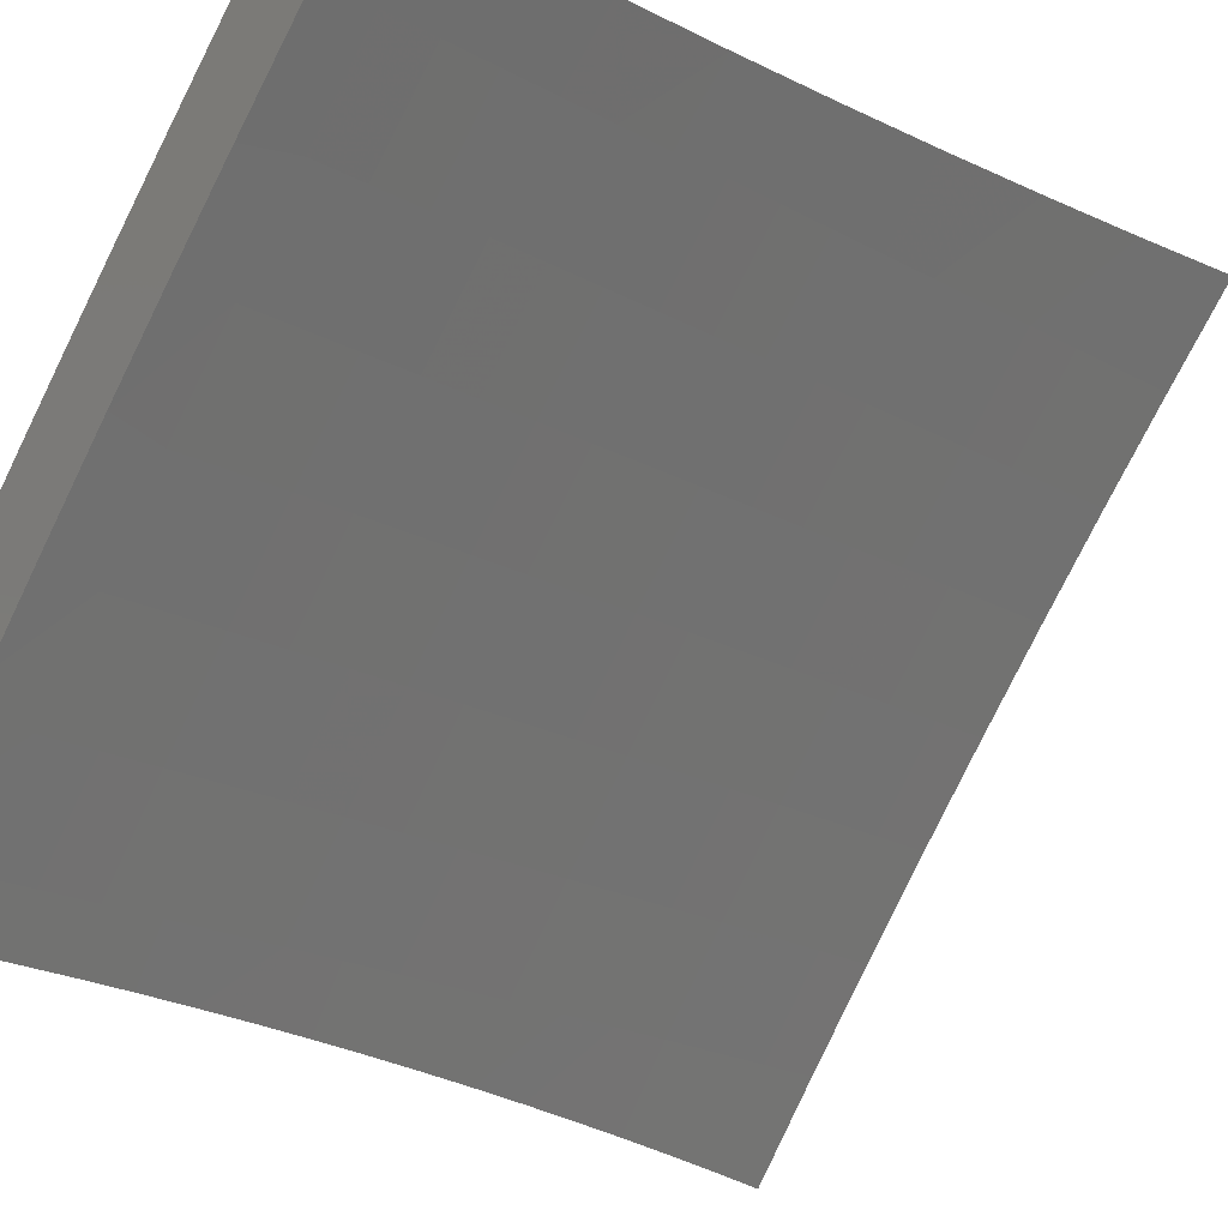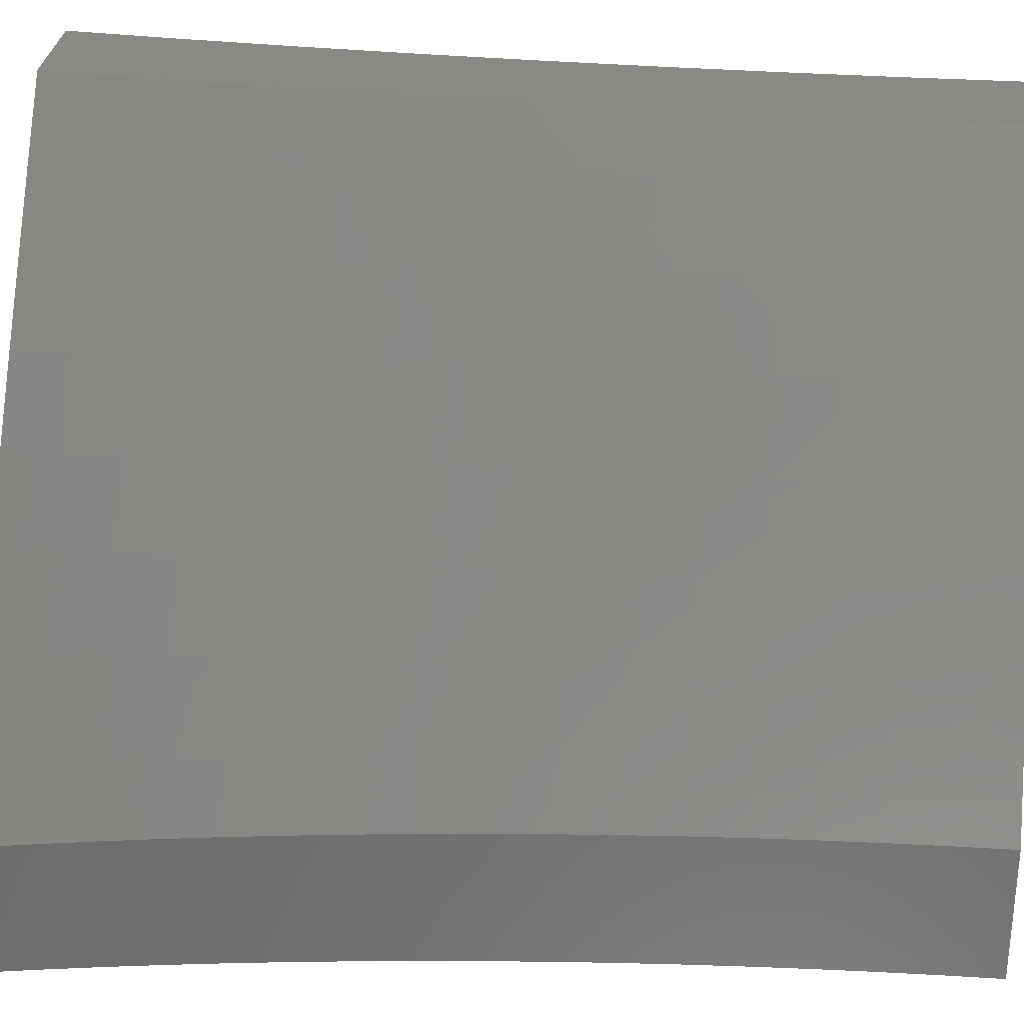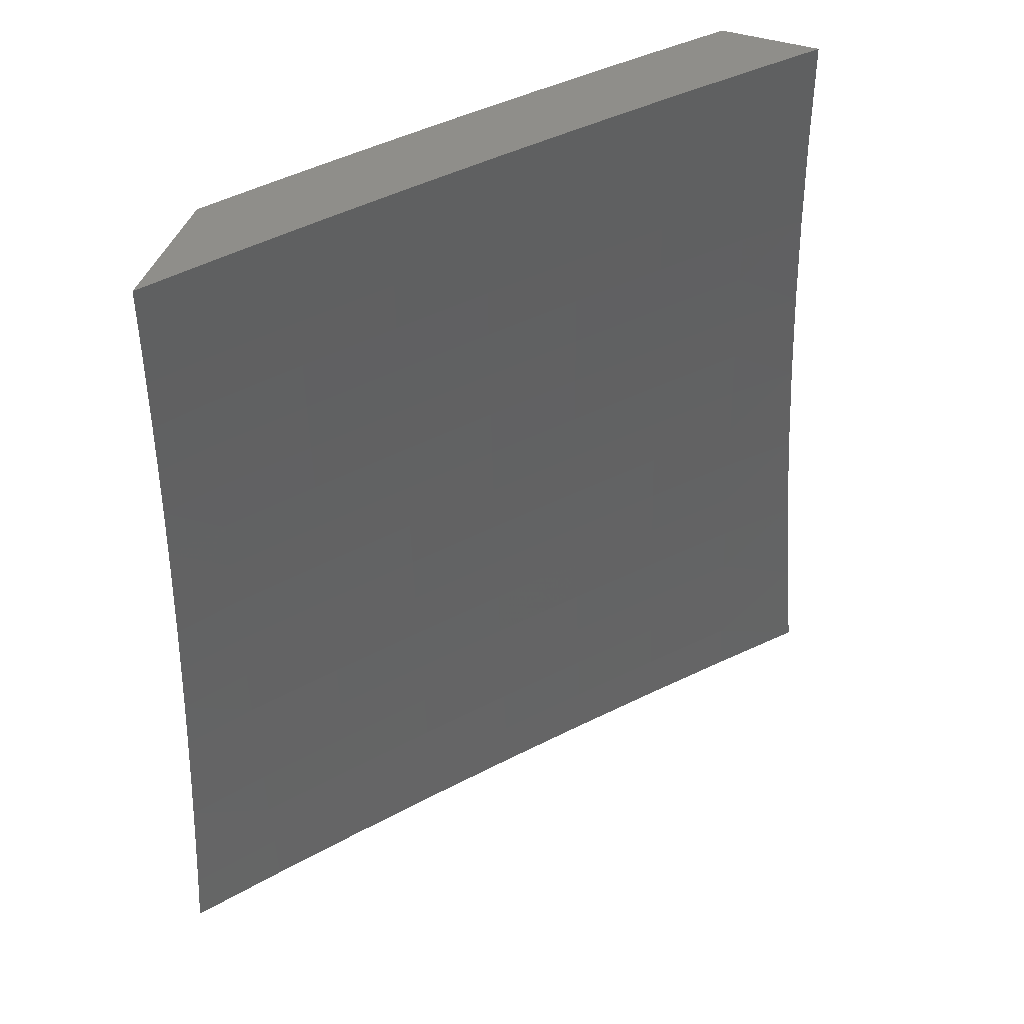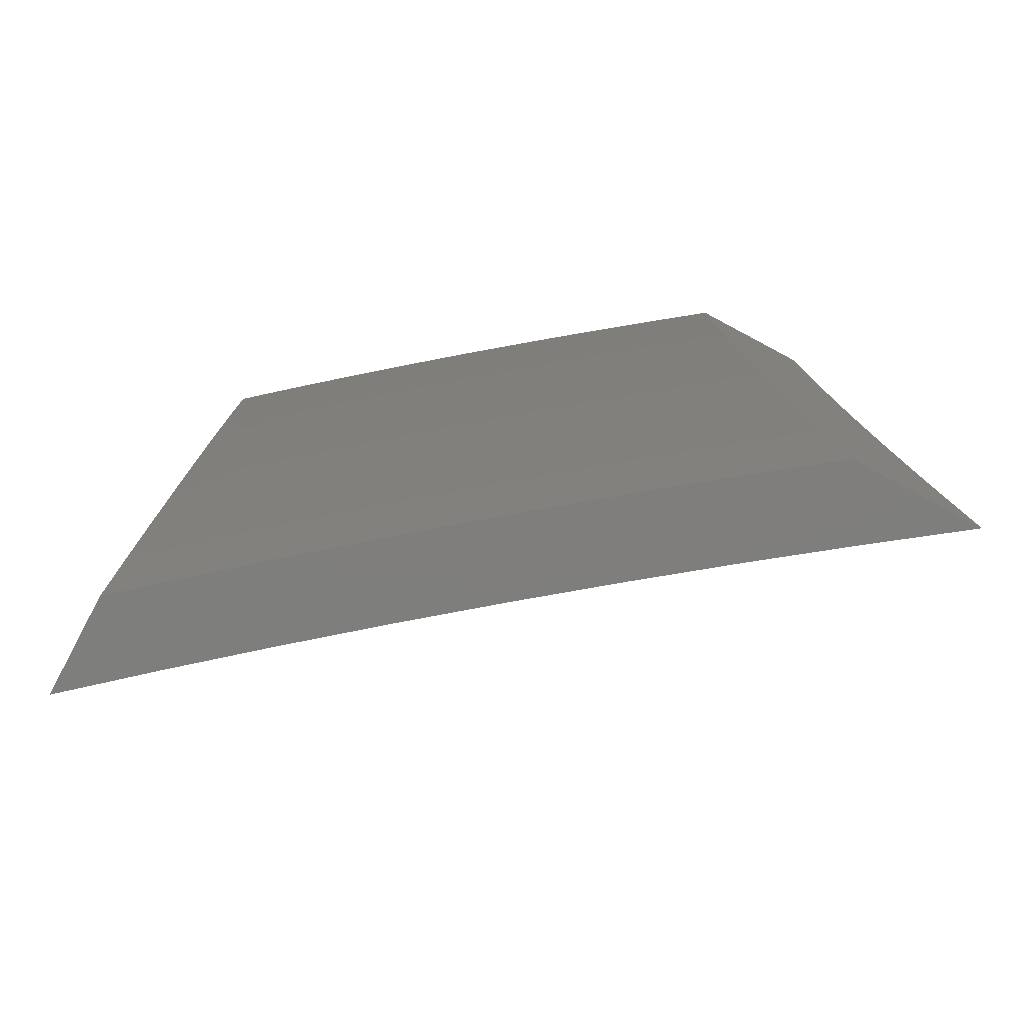
<metadata>
{"format":"stl","ext":"stl","renderer":"f3d","projection":"perspective","resolution":1024,"background":"white","views":[{"elev":-20.1,"azim":45.0,"up":"+Y"},{"elev":29.4,"azim":-84.4,"up":"+Y"},{"elev":44.2,"azim":20.0,"up":"+Z"},{"elev":-78.1,"azim":-118.1,"up":"+Z"}]}
</metadata>
<code>
# stl→obj: 290 verts, 576 faces
v -9 6.237 -1
v -8.928 6.335 -1
v -9 6.246 -0.9379
v -8.932 6.338 -0.9367
v -9 6.254 -0.8757
v -8.936 6.341 -0.8734
v -9 6.261 -0.8134
v -8.94 6.344 -0.8103
v -9 6.268 -0.7511
v -8.943 6.346 -0.7472
v -9 6.275 -0.6887
v -8.946 6.348 -0.6843
v -9 6.28 -0.6263
v -8.949 6.35 -0.6215
v -9 6.286 -0.5638
v -8.952 6.352 -0.5588
v -9 6.291 -0.5013
v -8.954 6.353 -0.4962
v -9 6.295 -0.4387
v -8.956 6.355 -0.4338
v -9 6.298 -0.3761
v -8.958 6.356 -0.3714
v -9 6.301 -0.3135
v -8.959 6.357 -0.3092
v -9 6.304 -0.2508
v -8.96 6.358 -0.2471
v -9 6.306 -0.1881
v -8.961 6.359 -0.1851
v -9 6.307 -0.1254
v -8.962 6.359 -0.1233
v -9 6.308 -0.06273
v -8.962 6.359 -0.06157
v -9 6.308 0
v -8.934 6.397 0
v -8.889 6.457 -0.06157
v -8.867 6.485 0
v -8.814 6.554 -0.06157
v -8.8 6.573 0
v -8.739 6.65 -0.06157
v -8.731 6.66 0
v -8.661 6.746 -0.06157
v -8.662 6.746 0
v -8.591 6.831 0
v -8.584 6.84 -0.06157
v -8.52 6.916 0
v -8.505 6.934 -0.06157
v -8.448 7 0
v -8.447 7 -0.1253
v -8.504 6.934 -0.1233
v -8.504 6.933 -0.1851
v -8.583 6.839 -0.1851
v -8.582 6.839 -0.2471
v -8.659 6.744 -0.2471
v -8.658 6.744 -0.3092
v -8.735 6.648 -0.3092
v -8.734 6.647 -0.3714
v -8.81 6.551 -0.3714
v -8.808 6.549 -0.4338
v -8.882 6.453 -0.4338
v -8.88 6.451 -0.4962
v -8.859 6.436 -0.9367
v -8.855 6.433 -1
v -8.784 6.532 -0.9367
v -8.78 6.529 -1
v -8.709 6.628 -0.9367
v -8.705 6.625 -1
v -8.632 6.723 -0.9367
v -8.628 6.72 -1
v -8.555 6.818 -0.9367
v -8.55 6.814 -1
v -8.476 6.911 -0.9367
v -8.472 6.908 -1
v -8.392 7 -1
v -8.405 7 -0.8754
v -8.48 6.914 -0.8734
v -8.558 6.821 -0.8734
v -8.636 6.726 -0.8734
v -8.713 6.631 -0.8734
v -8.788 6.535 -0.8734
v -8.863 6.439 -0.8734
v -8.483 6.917 -0.8103
v -8.416 7 -0.7507
v -8.486 6.919 -0.7472
v -8.489 6.922 -0.6843
v -8.565 6.826 -0.7472
v -8.568 6.828 -0.6843
v -8.643 6.732 -0.7472
v -8.646 6.734 -0.6843
v -8.72 6.636 -0.7472
v -8.723 6.639 -0.6843
v -8.795 6.54 -0.7472
v -8.798 6.543 -0.6843
v -8.87 6.444 -0.7472
v -8.873 6.446 -0.6843
v -8.426 7 -0.6258
v -8.492 6.924 -0.6215
v -8.571 6.83 -0.6215
v -8.649 6.736 -0.6215
v -8.725 6.641 -0.6215
v -8.801 6.545 -0.6215
v -8.876 6.448 -0.6215
v -8.494 6.926 -0.5588
v -8.434 7 -0.5008
v -8.497 6.928 -0.4962
v -8.498 6.929 -0.4338
v -8.576 6.834 -0.4962
v -8.577 6.835 -0.4338
v -8.653 6.74 -0.4962
v -8.655 6.741 -0.4338
v -8.73 6.644 -0.4962
v -8.732 6.646 -0.4338
v -8.806 6.548 -0.4962
v -8.44 7 -0.3757
v -8.5 6.93 -0.3714
v -8.579 6.837 -0.3714
v -8.657 6.742 -0.3714
v -8.501 6.932 -0.3092
v -8.444 7 -0.2505
v -8.503 6.932 -0.2471
v -8.866 6.441 -0.8103
v -8.792 6.538 -0.8103
v -8.716 6.634 -0.8103
v -8.64 6.729 -0.8103
v -8.562 6.823 -0.8103
v -8.878 6.45 -0.5588
v -8.804 6.546 -0.5588
v -8.728 6.643 -0.5588
v -8.651 6.738 -0.5588
v -8.573 6.832 -0.5588
v -8.884 6.454 -0.3714
v -8.886 6.455 -0.3092
v -8.887 6.456 -0.2471
v -8.888 6.456 -0.1851
v -8.888 6.457 -0.1233
v -8.811 6.552 -0.3092
v -8.812 6.553 -0.2471
v -8.813 6.553 -0.1851
v -8.814 6.554 -0.1233
v -8.737 6.649 -0.2471
v -8.737 6.649 -0.1851
v -8.738 6.65 -0.1233
v -8.66 6.745 -0.1851
v -8.661 6.746 -0.1233
v -8.581 6.838 -0.3092
v -8.583 6.84 -0.1233
v -8.524 7 -0.8754
v -8.512 7 -1
v -8.579 6.929 -0.9367
v -8.575 6.926 -1
v -8.638 6.851 -1
v -8.642 6.854 -0.9367
v -8.7 6.775 -1
v -8.704 6.778 -0.9367
v -8.761 6.699 -1
v -8.765 6.702 -0.9367
v -8.822 6.623 -1
v -8.826 6.626 -0.9367
v -8.882 6.545 -1
v -8.886 6.548 -0.9367
v -8.941 6.468 -1
v -8.946 6.471 -0.9367
v -9 6.398 -0.9379
v -9 6.406 -0.8756
v -9 6.389 -1
v -8.949 6.473 -0.8734
v -9 6.413 -0.8134
v -8.953 6.476 -0.8103
v -9 6.42 -0.7511
v -8.956 6.478 -0.7473
v -9 6.426 -0.6887
v -8.959 6.481 -0.6843
v -9 6.432 -0.6262
v -8.962 6.483 -0.6215
v -9 6.437 -0.5638
v -8.965 6.484 -0.5588
v -9 6.442 -0.5012
v -8.967 6.486 -0.4962
v -9 6.446 -0.4387
v -8.969 6.487 -0.4338
v -9 6.45 -0.3761
v -8.971 6.489 -0.3714
v -9 6.453 -0.3134
v -8.972 6.49 -0.3092
v -9 6.455 -0.2508
v -8.973 6.491 -0.2471
v -9 6.457 -0.1881
v -8.974 6.491 -0.1851
v -9 6.458 -0.1254
v -8.975 6.492 -0.1233
v -9 6.459 -0.06272
v -8.975 6.492 -0.06158
v -9 6.459 0
v -8.948 6.528 0
v -8.916 6.57 -0.06158
v -8.895 6.597 0
v -8.856 6.647 -0.06158
v -8.842 6.665 0
v -8.795 6.724 -0.06158
v -8.788 6.733 0
v -8.733 6.8 -0.06158
v -8.733 6.8 0
v -8.678 6.867 0
v -8.671 6.876 -0.06158
v -8.623 6.934 0
v -8.608 6.952 -0.06158
v -8.567 7 0
v -8.566 7 -0.1253
v -8.563 7 -0.2505
v -8.607 6.951 -0.1851
v -8.607 6.951 -0.1233
v -8.67 6.876 -0.1233
v -8.733 6.8 -0.1233
v -8.794 6.724 -0.1233
v -8.855 6.647 -0.1233
v -8.915 6.57 -0.1233
v -8.559 7 -0.3757
v -8.605 6.949 -0.3092
v -8.606 6.95 -0.2471
v -8.669 6.875 -0.2471
v -8.67 6.876 -0.1851
v -8.731 6.799 -0.2471
v -8.732 6.8 -0.1851
v -8.793 6.723 -0.2471
v -8.794 6.723 -0.1851
v -8.854 6.646 -0.2471
v -8.855 6.646 -0.1851
v -8.914 6.568 -0.2471
v -8.915 6.569 -0.1851
v -8.553 7 -0.5008
v -8.601 6.947 -0.4338
v -8.603 6.948 -0.3714
v -8.666 6.873 -0.3714
v -8.668 6.874 -0.3092
v -8.728 6.797 -0.3714
v -8.73 6.798 -0.3092
v -8.79 6.721 -0.3714
v -8.792 6.722 -0.3092
v -8.851 6.644 -0.3714
v -8.852 6.645 -0.3092
v -8.911 6.567 -0.3714
v -8.913 6.568 -0.3092
v -8.545 7 -0.6258
v -8.597 6.944 -0.5588
v -8.6 6.945 -0.4962
v -8.663 6.87 -0.4962
v -8.665 6.872 -0.4338
v -8.725 6.794 -0.4962
v -8.727 6.796 -0.4338
v -8.786 6.718 -0.4962
v -8.788 6.719 -0.4338
v -8.847 6.641 -0.4962
v -8.849 6.643 -0.4338
v -8.908 6.564 -0.4962
v -8.91 6.565 -0.4338
v -8.536 7 -0.7506
v -8.592 6.94 -0.6843
v -8.595 6.942 -0.6215
v -8.658 6.866 -0.6215
v -8.66 6.868 -0.5588
v -8.72 6.791 -0.6215
v -8.723 6.793 -0.5588
v -8.782 6.715 -0.6215
v -8.784 6.716 -0.5588
v -8.843 6.638 -0.6215
v -8.845 6.64 -0.5588
v -8.903 6.56 -0.6215
v -8.905 6.562 -0.5588
v -8.586 6.935 -0.8103
v -8.589 6.937 -0.7473
v -8.652 6.862 -0.7473
v -8.655 6.864 -0.6843
v -8.715 6.786 -0.7473
v -8.718 6.789 -0.6843
v -8.776 6.71 -0.7473
v -8.779 6.712 -0.6843
v -8.837 6.634 -0.7473
v -8.84 6.636 -0.6843
v -8.897 6.556 -0.7473
v -8.9 6.558 -0.6843
v -8.583 6.932 -0.8734
v -8.646 6.857 -0.8734
v -8.649 6.86 -0.8103
v -8.708 6.781 -0.8734
v -8.711 6.784 -0.8103
v -8.773 6.708 -0.8103
v -8.834 6.631 -0.8103
v -8.894 6.554 -0.8103
v -8.769 6.705 -0.8734
v -8.83 6.628 -0.8734
v -8.89 6.551 -0.8734
f 1 2 3
f 3 2 4
f 3 4 5
f 5 4 6
f 5 6 7
f 7 6 8
f 7 8 9
f 9 8 10
f 9 10 11
f 11 10 12
f 11 12 13
f 13 12 14
f 13 14 15
f 15 14 16
f 15 16 17
f 17 16 18
f 17 18 19
f 19 18 20
f 19 20 21
f 21 20 22
f 21 22 23
f 23 22 24
f 23 24 25
f 25 24 26
f 25 26 27
f 27 26 28
f 27 28 29
f 29 28 30
f 29 30 31
f 31 30 32
f 31 32 33
f 33 32 34
f 34 32 35
f 34 35 36
f 36 35 37
f 36 37 38
f 38 37 39
f 38 39 40
f 40 39 41
f 40 41 42
f 42 41 43
f 43 41 44
f 43 44 45
f 45 44 46
f 45 46 47
f 47 46 48
f 48 46 49
f 48 49 50
f 50 49 51
f 50 51 52
f 52 51 53
f 52 53 54
f 54 53 55
f 54 55 56
f 56 55 57
f 56 57 58
f 58 57 59
f 58 59 60
f 60 59 18
f 60 18 16
f 4 2 61
f 61 2 62
f 61 62 63
f 63 62 64
f 63 64 65
f 65 64 66
f 65 66 67
f 67 66 68
f 67 68 69
f 69 68 70
f 69 70 71
f 71 70 72
f 71 72 73
f 73 74 71
f 71 74 75
f 71 75 69
f 69 75 76
f 69 76 67
f 67 76 77
f 67 77 65
f 65 77 78
f 65 78 63
f 63 78 79
f 63 79 61
f 61 79 80
f 61 80 4
f 4 80 6
f 75 74 81
f 81 74 82
f 81 82 83
f 83 82 84
f 83 84 85
f 85 84 86
f 85 86 87
f 87 86 88
f 87 88 89
f 89 88 90
f 89 90 91
f 91 90 92
f 91 92 93
f 93 92 94
f 93 94 10
f 10 94 12
f 82 95 84
f 84 95 96
f 84 96 86
f 86 96 97
f 86 97 88
f 88 97 98
f 88 98 90
f 90 98 99
f 90 99 92
f 92 99 100
f 92 100 94
f 94 100 101
f 94 101 12
f 12 101 14
f 96 95 102
f 102 95 103
f 102 103 104
f 104 103 105
f 104 105 106
f 106 105 107
f 106 107 108
f 108 107 109
f 108 109 110
f 110 109 111
f 110 111 112
f 112 111 58
f 112 58 60
f 103 113 105
f 105 113 114
f 105 114 107
f 107 114 115
f 107 115 109
f 109 115 116
f 109 116 111
f 111 116 56
f 111 56 58
f 114 113 117
f 117 113 118
f 117 118 119
f 119 118 50
f 119 50 52
f 118 48 50
f 93 10 8
f 8 6 120
f 120 6 80
f 120 80 121
f 121 80 79
f 121 79 122
f 122 79 78
f 122 78 123
f 123 78 77
f 123 77 124
f 124 77 76
f 124 76 81
f 81 76 75
f 16 14 125
f 125 14 101
f 125 101 126
f 126 101 100
f 126 100 127
f 127 100 99
f 127 99 128
f 128 99 98
f 128 98 129
f 129 98 97
f 129 97 102
f 102 97 96
f 18 59 20
f 20 59 130
f 20 130 22
f 22 130 131
f 22 131 24
f 24 131 132
f 24 132 26
f 26 132 133
f 26 133 28
f 28 133 134
f 28 134 30
f 30 134 35
f 30 35 32
f 91 93 120
f 120 93 8
f 91 120 121
f 112 60 125
f 125 60 16
f 112 125 126
f 59 57 130
f 130 57 135
f 130 135 131
f 131 135 136
f 131 136 132
f 132 136 137
f 132 137 133
f 133 137 138
f 133 138 134
f 134 138 37
f 134 37 35
f 89 91 121
f 89 121 122
f 110 112 126
f 110 126 127
f 57 55 135
f 135 55 139
f 135 139 136
f 136 139 140
f 136 140 137
f 137 140 141
f 137 141 138
f 138 141 39
f 138 39 37
f 87 89 122
f 87 122 123
f 108 110 127
f 108 127 128
f 54 56 116
f 55 53 139
f 139 53 142
f 139 142 140
f 140 142 143
f 140 143 141
f 141 143 41
f 141 41 39
f 85 87 123
f 85 123 124
f 106 108 128
f 106 128 129
f 54 116 144
f 144 116 115
f 144 115 117
f 117 115 114
f 53 51 142
f 142 51 145
f 142 145 143
f 143 145 44
f 143 44 41
f 83 85 124
f 83 124 81
f 104 106 129
f 104 129 102
f 119 52 144
f 144 52 54
f 119 144 117
f 46 44 145
f 46 145 49
f 49 145 51
f 146 147 148
f 148 147 149
f 148 149 150
f 148 150 151
f 151 150 152
f 151 152 153
f 153 152 154
f 153 154 155
f 155 154 156
f 155 156 157
f 157 156 158
f 157 158 159
f 159 158 160
f 159 160 161
f 161 160 162
f 161 162 163
f 160 164 162
f 161 163 165
f 165 163 166
f 165 166 167
f 167 166 168
f 167 168 169
f 169 168 170
f 169 170 171
f 171 170 172
f 171 172 173
f 173 172 174
f 173 174 175
f 175 174 176
f 175 176 177
f 177 176 178
f 177 178 179
f 179 178 180
f 179 180 181
f 181 180 182
f 181 182 183
f 183 182 184
f 183 184 185
f 185 184 186
f 185 186 187
f 187 186 188
f 187 188 189
f 189 188 190
f 189 190 191
f 191 190 192
f 191 192 193
f 191 193 194
f 194 193 195
f 194 195 196
f 196 195 197
f 196 197 198
f 198 197 199
f 198 199 200
f 200 199 201
f 200 201 202
f 200 202 203
f 203 202 204
f 203 204 205
f 205 204 206
f 205 206 207
f 208 209 207
f 207 209 210
f 207 210 205
f 205 210 211
f 205 211 203
f 203 211 212
f 203 212 200
f 200 212 213
f 200 213 198
f 198 213 214
f 198 214 196
f 196 214 215
f 196 215 194
f 194 215 189
f 194 189 191
f 216 217 208
f 208 217 218
f 208 218 209
f 209 218 219
f 209 219 220
f 220 219 221
f 220 221 222
f 222 221 223
f 222 223 224
f 224 223 225
f 224 225 226
f 226 225 227
f 226 227 228
f 228 227 185
f 228 185 187
f 229 230 216
f 216 230 231
f 216 231 217
f 217 231 232
f 217 232 233
f 233 232 234
f 233 234 235
f 235 234 236
f 235 236 237
f 237 236 238
f 237 238 239
f 239 238 240
f 239 240 241
f 241 240 181
f 241 181 183
f 242 243 229
f 229 243 244
f 229 244 230
f 230 244 245
f 230 245 246
f 246 245 247
f 246 247 248
f 248 247 249
f 248 249 250
f 250 249 251
f 250 251 252
f 252 251 253
f 252 253 254
f 254 253 177
f 254 177 179
f 255 256 242
f 242 256 257
f 242 257 243
f 243 257 258
f 243 258 259
f 259 258 260
f 259 260 261
f 261 260 262
f 261 262 263
f 263 262 264
f 263 264 265
f 265 264 266
f 265 266 267
f 267 266 173
f 267 173 175
f 146 268 255
f 255 268 269
f 255 269 256
f 256 269 270
f 256 270 271
f 271 270 272
f 271 272 273
f 273 272 274
f 273 274 275
f 275 274 276
f 275 276 277
f 277 276 278
f 277 278 279
f 279 278 169
f 279 169 171
f 268 146 280
f 280 146 148
f 280 148 151
f 268 280 281
f 281 280 151
f 281 151 153
f 269 268 282
f 282 268 281
f 282 281 283
f 283 281 153
f 283 153 155
f 258 257 271
f 271 257 256
f 245 244 259
f 259 244 243
f 232 231 246
f 246 231 230
f 219 218 233
f 233 218 217
f 211 210 220
f 220 210 209
f 269 282 270
f 270 282 284
f 270 284 272
f 272 284 285
f 272 285 274
f 274 285 286
f 274 286 276
f 276 286 287
f 276 287 278
f 278 287 167
f 278 167 169
f 284 282 283
f 260 258 273
f 273 258 271
f 247 245 261
f 261 245 259
f 234 232 248
f 248 232 246
f 221 219 235
f 235 219 233
f 212 211 222
f 222 211 220
f 284 283 288
f 288 283 155
f 288 155 157
f 262 260 275
f 275 260 273
f 249 247 263
f 263 247 261
f 236 234 250
f 250 234 248
f 223 221 237
f 237 221 235
f 213 212 224
f 224 212 222
f 284 288 285
f 285 288 289
f 285 289 286
f 286 289 290
f 286 290 287
f 287 290 165
f 287 165 167
f 289 288 157
f 264 262 277
f 277 262 275
f 251 249 265
f 265 249 263
f 238 236 252
f 252 236 250
f 225 223 239
f 239 223 237
f 214 213 226
f 226 213 224
f 290 289 159
f 159 289 157
f 266 264 279
f 279 264 277
f 253 251 267
f 267 251 265
f 240 238 254
f 254 238 252
f 227 225 241
f 241 225 239
f 215 214 228
f 228 214 226
f 165 290 161
f 161 290 159
f 173 266 171
f 171 266 279
f 177 253 175
f 175 253 267
f 181 240 179
f 179 240 254
f 185 227 183
f 183 227 241
f 189 215 187
f 187 215 228
f 206 47 207
f 207 47 48
f 207 48 208
f 208 48 118
f 208 118 216
f 216 118 229
f 229 118 113
f 229 113 242
f 242 113 103
f 242 103 255
f 255 103 95
f 255 95 146
f 146 95 147
f 147 95 82
f 147 82 74
f 74 73 147
f 73 72 147
f 147 72 149
f 149 72 70
f 149 70 150
f 150 70 68
f 150 68 152
f 152 68 66
f 152 66 154
f 154 66 156
f 156 66 64
f 156 64 158
f 158 64 62
f 158 62 160
f 160 62 2
f 160 2 164
f 164 2 1
f 33 34 192
f 192 34 193
f 193 34 36
f 193 36 195
f 195 36 38
f 195 38 197
f 197 38 40
f 197 40 199
f 199 40 201
f 201 40 42
f 201 42 202
f 202 42 43
f 202 43 204
f 204 43 45
f 204 45 206
f 206 45 47
f 1 3 164
f 164 3 5
f 164 5 7
f 7 9 164
f 164 9 11
f 164 11 162
f 162 11 13
f 162 13 163
f 163 13 15
f 163 15 166
f 166 15 168
f 168 15 17
f 168 17 170
f 170 17 19
f 170 19 172
f 172 19 21
f 172 21 174
f 174 21 176
f 176 21 23
f 176 23 178
f 178 23 25
f 178 25 180
f 180 25 182
f 182 25 27
f 182 27 184
f 184 27 29
f 184 29 186
f 186 29 188
f 188 29 31
f 188 31 190
f 190 31 33
f 190 33 192

</code>
